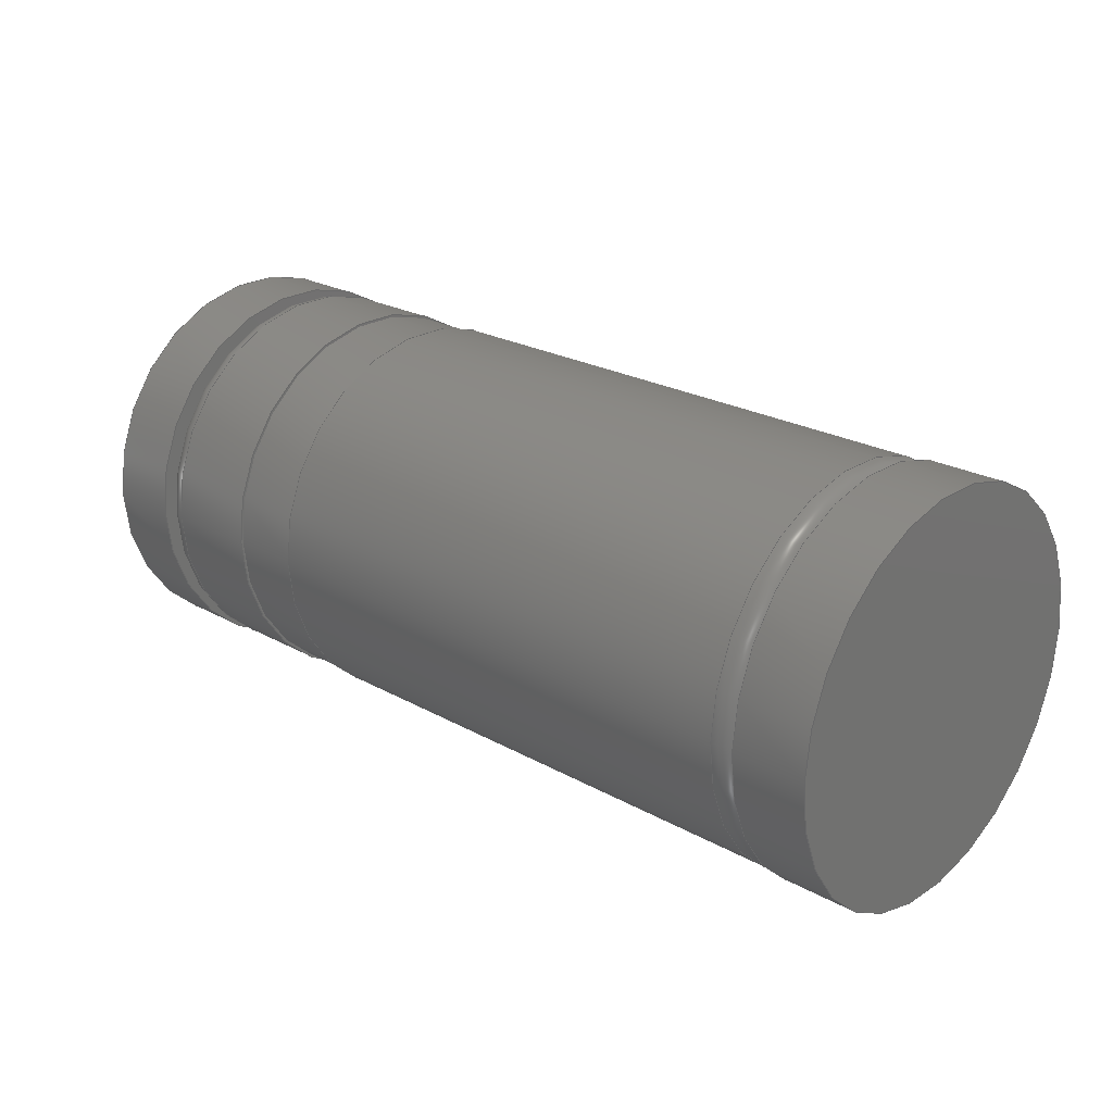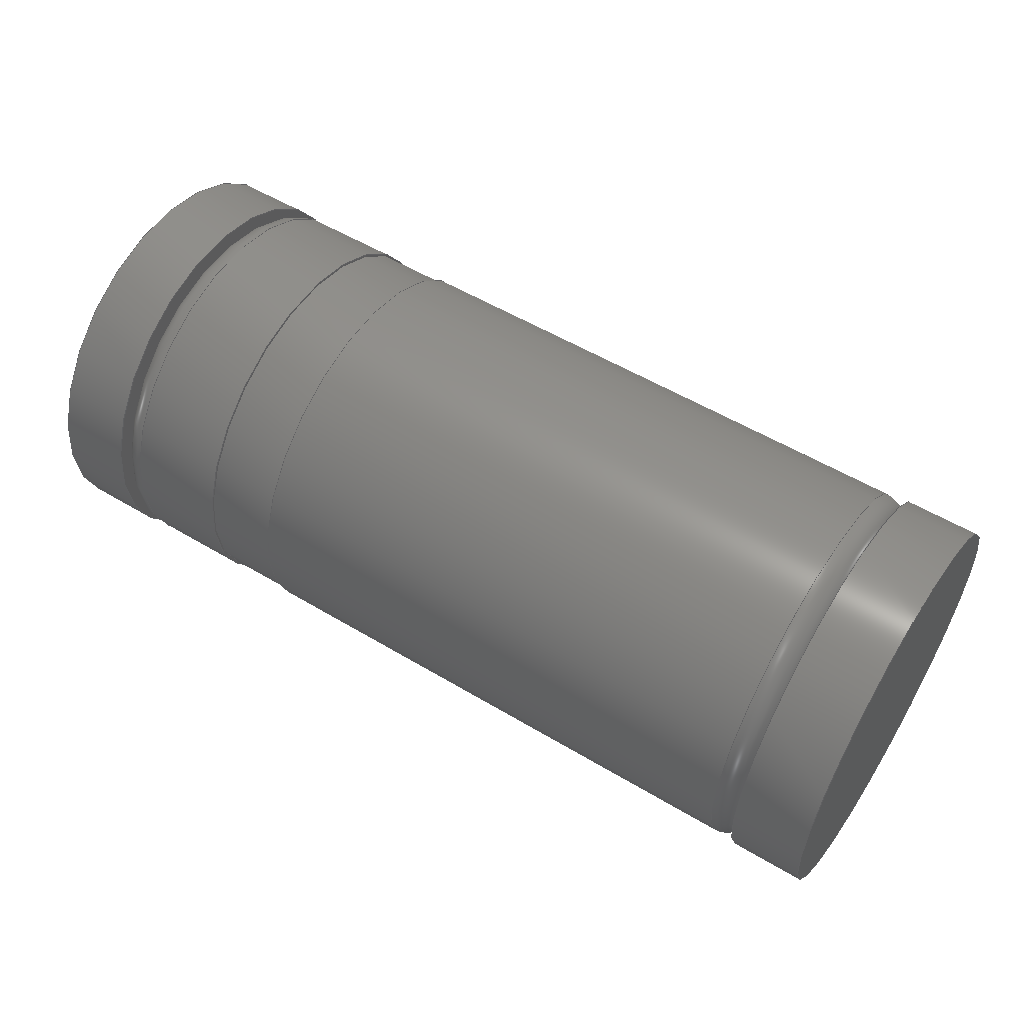
<metadata>
{"format":"step","ext":"step","renderer":"f3d","projection":"perspective","resolution":1024,"background":"white","views":[{"elev":23.7,"azim":43.0,"up":"+Y"},{"elev":54.6,"azim":32.4,"up":"+Y"}]}
</metadata>
<code>
ISO-10303-21;
DATA;
#1 = APPLICATION_PROTOCOL_DEFINITION('committee draft',
  'automotive_design',1997,#2);
#2 = APPLICATION_CONTEXT(
  'core data for automotive mechanical design processes');
#3 = SHAPE_DEFINITION_REPRESENTATION(#4,#10);
#4 = PRODUCT_DEFINITION_SHAPE('','',#5);
#5 = PRODUCT_DEFINITION('design','',#6,#9);
#6 = PRODUCT_DEFINITION_FORMATION('','',#7);
#7 = PRODUCT('D_SOD-80C','D_SOD-80C','',(#8));
#8 = MECHANICAL_CONTEXT('',#2,'mechanical');
#9 = PRODUCT_DEFINITION_CONTEXT('part definition',#2,'design');
#10 = ADVANCED_BREP_SHAPE_REPRESENTATION('',(#11,#15),#300);
#11 = AXIS2_PLACEMENT_3D('',#12,#13,#14);
#12 = CARTESIAN_POINT('',(0,0,0));
#13 = DIRECTION('',(0,0,1));
#14 = DIRECTION('',(1,0,-0));
#15 = MANIFOLD_SOLID_BREP('',#16);
#16 = CLOSED_SHELL('',(#17,#50,#70,#79,#105,#130,#150,#175,#195,#220,
    #246,#266,#291));
#17 = ADVANCED_FACE('',(#18),#45,.T.);
#18 = FACE_BOUND('',#19,.F.);
#19 = EDGE_LOOP('',(#20,#30,#37,#38));
#20 = ORIENTED_EDGE('',*,*,#21,.T.);
#21 = EDGE_CURVE('',#22,#24,#26,.T.);
#22 = VERTEX_POINT('',#23);
#23 = CARTESIAN_POINT('',(1.55,-0.001579,0));
#24 = VERTEX_POINT('',#25);
#25 = CARTESIAN_POINT('',(1.85,-0.001579,0));
#26 = LINE('',#27,#28);
#27 = CARTESIAN_POINT('',(1.55,-0.001579,0));
#28 = VECTOR('',#29,1);
#29 = DIRECTION('',(1,0,2.22e-16));
#30 = ORIENTED_EDGE('',*,*,#31,.T.);
#31 = EDGE_CURVE('',#24,#24,#32,.T.);
#32 = CIRCLE('',#33,0.8);
#33 = AXIS2_PLACEMENT_3D('',#34,#35,#36);
#34 = CARTESIAN_POINT('',(1.85,-0.001579,0.8));
#35 = DIRECTION('',(1,-0,2.22e-16));
#36 = DIRECTION('',(2.22e-16,0,-1));
#37 = ORIENTED_EDGE('',*,*,#21,.F.);
#38 = ORIENTED_EDGE('',*,*,#39,.F.);
#39 = EDGE_CURVE('',#22,#22,#40,.T.);
#40 = CIRCLE('',#41,0.8);
#41 = AXIS2_PLACEMENT_3D('',#42,#43,#44);
#42 = CARTESIAN_POINT('',(1.55,-0.001579,0.8));
#43 = DIRECTION('',(1,-0,2.22e-16));
#44 = DIRECTION('',(2.22e-16,0,-1));
#45 = CYLINDRICAL_SURFACE('',#46,0.8);
#46 = AXIS2_PLACEMENT_3D('',#47,#48,#49);
#47 = CARTESIAN_POINT('',(1.55,-0.001579,0.8));
#48 = DIRECTION('',(-1,-0,-2.22e-16));
#49 = DIRECTION('',(2.22e-16,0,-1));
#50 = ADVANCED_FACE('',(#51,#54),#65,.T.);
#51 = FACE_BOUND('',#52,.T.);
#52 = EDGE_LOOP('',(#53));
#53 = ORIENTED_EDGE('',*,*,#39,.F.);
#54 = FACE_BOUND('',#55,.T.);
#55 = EDGE_LOOP('',(#56));
#56 = ORIENTED_EDGE('',*,*,#57,.T.);
#57 = EDGE_CURVE('',#58,#58,#60,.T.);
#58 = VERTEX_POINT('',#59);
#59 = CARTESIAN_POINT('',(1.55,-0.001579,0.11));
#60 = CIRCLE('',#61,0.69);
#61 = AXIS2_PLACEMENT_3D('',#62,#63,#64);
#62 = CARTESIAN_POINT('',(1.55,-0.001579,0.8));
#63 = DIRECTION('',(1,-0,2.22e-16));
#64 = DIRECTION('',(2.22e-16,0,-1));
#65 = PLANE('',#66);
#66 = AXIS2_PLACEMENT_3D('',#67,#68,#69);
#67 = CARTESIAN_POINT('',(1.55,-0.001579,0));
#68 = DIRECTION('',(-1,0,-2.22e-16));
#69 = DIRECTION('',(-2.22e-16,0,1));
#70 = ADVANCED_FACE('',(#71),#74,.F.);
#71 = FACE_BOUND('',#72,.T.);
#72 = EDGE_LOOP('',(#73));
#73 = ORIENTED_EDGE('',*,*,#31,.T.);
#74 = PLANE('',#75);
#75 = AXIS2_PLACEMENT_3D('',#76,#77,#78);
#76 = CARTESIAN_POINT('',(1.85,-0.001579,1.11e-16));
#77 = DIRECTION('',(-1,0,-2.22e-16));
#78 = DIRECTION('',(-2.22e-16,0,1));
#79 = ADVANCED_FACE('',(#80),#100,.T.);
#80 = FACE_BOUND('',#81,.T.);
#81 = EDGE_LOOP('',(#82,#91,#98,#99));
#82 = ORIENTED_EDGE('',*,*,#83,.T.);
#83 = EDGE_CURVE('',#84,#84,#86,.T.);
#84 = VERTEX_POINT('',#85);
#85 = CARTESIAN_POINT('',(1.45,-0.001579,0.01));
#86 = CIRCLE('',#87,0.79);
#87 = AXIS2_PLACEMENT_3D('',#88,#89,#90);
#88 = CARTESIAN_POINT('',(1.45,-0.001579,0.8));
#89 = DIRECTION('',(1,-0,2.22e-16));
#90 = DIRECTION('',(2.22e-16,0,-1));
#91 = ORIENTED_EDGE('',*,*,#92,.T.);
#92 = EDGE_CURVE('',#84,#58,#93,.T.);
#93 = CIRCLE('',#94,0.1);
#94 = AXIS2_PLACEMENT_3D('',#95,#96,#97);
#95 = CARTESIAN_POINT('',(1.45,-0.001579,0.11));
#96 = DIRECTION('',(0,-1,0));
#97 = DIRECTION('',(2.22e-16,0,-1));
#98 = ORIENTED_EDGE('',*,*,#57,.F.);
#99 = ORIENTED_EDGE('',*,*,#92,.F.);
#100 = TOROIDAL_SURFACE('',#101,0.69,0.1);
#101 = AXIS2_PLACEMENT_3D('',#102,#103,#104);
#102 = CARTESIAN_POINT('',(1.45,-0.001579,0.8));
#103 = DIRECTION('',(1,0,2.22e-16));
#104 = DIRECTION('',(2.22e-16,0,-1));
#105 = ADVANCED_FACE('',(#106),#125,.T.);
#106 = FACE_BOUND('',#107,.T.);
#107 = EDGE_LOOP('',(#108,#117,#123,#124));
#108 = ORIENTED_EDGE('',*,*,#109,.T.);
#109 = EDGE_CURVE('',#110,#110,#112,.T.);
#110 = VERTEX_POINT('',#111);
#111 = CARTESIAN_POINT('',(-0.75,-0.001579,0.01));
#112 = CIRCLE('',#113,0.79);
#113 = AXIS2_PLACEMENT_3D('',#114,#115,#116);
#114 = CARTESIAN_POINT('',(-0.75,-0.001579,0.8));
#115 = DIRECTION('',(1,-0,2.22e-16));
#116 = DIRECTION('',(2.22e-16,0,-1));
#117 = ORIENTED_EDGE('',*,*,#118,.T.);
#118 = EDGE_CURVE('',#110,#84,#119,.T.);
#119 = LINE('',#120,#121);
#120 = CARTESIAN_POINT('',(-1.55,-0.001579,0.01));
#121 = VECTOR('',#122,1);
#122 = DIRECTION('',(1,0,2.22e-16));
#123 = ORIENTED_EDGE('',*,*,#83,.F.);
#124 = ORIENTED_EDGE('',*,*,#118,.F.);
#125 = CYLINDRICAL_SURFACE('',#126,0.79);
#126 = AXIS2_PLACEMENT_3D('',#127,#128,#129);
#127 = CARTESIAN_POINT('',(-1.55,-0.001579,0.8));
#128 = DIRECTION('',(1,0,2.22e-16));
#129 = DIRECTION('',(2.22e-16,0,-1));
#130 = ADVANCED_FACE('',(#131,#134),#145,.F.);
#131 = FACE_BOUND('',#132,.F.);
#132 = EDGE_LOOP('',(#133));
#133 = ORIENTED_EDGE('',*,*,#109,.T.);
#134 = FACE_BOUND('',#135,.F.);
#135 = EDGE_LOOP('',(#136));
#136 = ORIENTED_EDGE('',*,*,#137,.F.);
#137 = EDGE_CURVE('',#138,#138,#140,.T.);
#138 = VERTEX_POINT('',#139);
#139 = CARTESIAN_POINT('',(-0.75,-0.001579,0.02));
#140 = CIRCLE('',#141,0.78);
#141 = AXIS2_PLACEMENT_3D('',#142,#143,#144);
#142 = CARTESIAN_POINT('',(-0.75,-0.001579,0.8));
#143 = DIRECTION('',(1,-0,2.22e-16));
#144 = DIRECTION('',(2.22e-16,0,-1));
#145 = PLANE('',#146);
#146 = AXIS2_PLACEMENT_3D('',#147,#148,#149);
#147 = CARTESIAN_POINT('',(-0.75,-0.001579,0.8));
#148 = DIRECTION('',(1,0,2.22e-16));
#149 = DIRECTION('',(2.22e-16,0,-1));
#150 = ADVANCED_FACE('',(#151),#170,.T.);
#151 = FACE_BOUND('',#152,.T.);
#152 = EDGE_LOOP('',(#153,#161,#162,#163));
#153 = ORIENTED_EDGE('',*,*,#154,.T.);
#154 = EDGE_CURVE('',#155,#138,#157,.T.);
#155 = VERTEX_POINT('',#156);
#156 = CARTESIAN_POINT('',(-1.05,-0.001579,0.02));
#157 = LINE('',#158,#159);
#158 = CARTESIAN_POINT('',(-1.05,-0.001579,0.02));
#159 = VECTOR('',#160,1);
#160 = DIRECTION('',(1,0,2.22e-16));
#161 = ORIENTED_EDGE('',*,*,#137,.F.);
#162 = ORIENTED_EDGE('',*,*,#154,.F.);
#163 = ORIENTED_EDGE('',*,*,#164,.T.);
#164 = EDGE_CURVE('',#155,#155,#165,.T.);
#165 = CIRCLE('',#166,0.78);
#166 = AXIS2_PLACEMENT_3D('',#167,#168,#169);
#167 = CARTESIAN_POINT('',(-1.05,-0.001579,0.8));
#168 = DIRECTION('',(1,-0,2.22e-16));
#169 = DIRECTION('',(2.22e-16,0,-1));
#170 = CYLINDRICAL_SURFACE('',#171,0.78);
#171 = AXIS2_PLACEMENT_3D('',#172,#173,#174);
#172 = CARTESIAN_POINT('',(-1.05,-0.001579,0.8));
#173 = DIRECTION('',(1,0,2.22e-16));
#174 = DIRECTION('',(2.22e-16,0,-1));
#175 = ADVANCED_FACE('',(#176,#187),#190,.T.);
#176 = FACE_BOUND('',#177,.T.);
#177 = EDGE_LOOP('',(#178));
#178 = ORIENTED_EDGE('',*,*,#179,.T.);
#179 = EDGE_CURVE('',#180,#180,#182,.T.);
#180 = VERTEX_POINT('',#181);
#181 = CARTESIAN_POINT('',(-1.05,-0.001579,
    0.01));
#182 = CIRCLE('',#183,0.79);
#183 = AXIS2_PLACEMENT_3D('',#184,#185,#186);
#184 = CARTESIAN_POINT('',(-1.05,-0.001579,0.8));
#185 = DIRECTION('',(1,-0,2.22e-16));
#186 = DIRECTION('',(2.22e-16,0,-1));
#187 = FACE_BOUND('',#188,.T.);
#188 = EDGE_LOOP('',(#189));
#189 = ORIENTED_EDGE('',*,*,#164,.F.);
#190 = PLANE('',#191);
#191 = AXIS2_PLACEMENT_3D('',#192,#193,#194);
#192 = CARTESIAN_POINT('',(-1.05,-0.001579,0.8));
#193 = DIRECTION('',(1,0,2.22e-16));
#194 = DIRECTION('',(2.22e-16,0,-1));
#195 = ADVANCED_FACE('',(#196),#215,.T.);
#196 = FACE_BOUND('',#197,.T.);
#197 = EDGE_LOOP('',(#198,#207,#213,#214));
#198 = ORIENTED_EDGE('',*,*,#199,.T.);
#199 = EDGE_CURVE('',#200,#200,#202,.T.);
#200 = VERTEX_POINT('',#201);
#201 = CARTESIAN_POINT('',(-1.45,-0.001579,0.01));
#202 = CIRCLE('',#203,0.79);
#203 = AXIS2_PLACEMENT_3D('',#204,#205,#206);
#204 = CARTESIAN_POINT('',(-1.45,-0.001579,0.8));
#205 = DIRECTION('',(1,-0,2.22e-16));
#206 = DIRECTION('',(2.22e-16,0,-1));
#207 = ORIENTED_EDGE('',*,*,#208,.T.);
#208 = EDGE_CURVE('',#200,#180,#209,.T.);
#209 = LINE('',#210,#211);
#210 = CARTESIAN_POINT('',(-1.55,-0.001579,0.01));
#211 = VECTOR('',#212,1);
#212 = DIRECTION('',(1,0,2.22e-16));
#213 = ORIENTED_EDGE('',*,*,#179,.F.);
#214 = ORIENTED_EDGE('',*,*,#208,.F.);
#215 = CYLINDRICAL_SURFACE('',#216,0.79);
#216 = AXIS2_PLACEMENT_3D('',#217,#218,#219);
#217 = CARTESIAN_POINT('',(-1.55,-0.001579,0.8));
#218 = DIRECTION('',(1,0,2.22e-16));
#219 = DIRECTION('',(2.22e-16,0,-1));
#220 = ADVANCED_FACE('',(#221),#241,.T.);
#221 = FACE_BOUND('',#222,.F.);
#222 = EDGE_LOOP('',(#223,#224,#233,#240));
#223 = ORIENTED_EDGE('',*,*,#199,.T.);
#224 = ORIENTED_EDGE('',*,*,#225,.T.);
#225 = EDGE_CURVE('',#200,#226,#228,.T.);
#226 = VERTEX_POINT('',#227);
#227 = CARTESIAN_POINT('',(-1.55,-0.001579,0.11));
#228 = CIRCLE('',#229,0.1);
#229 = AXIS2_PLACEMENT_3D('',#230,#231,#232);
#230 = CARTESIAN_POINT('',(-1.45,-0.001579,0.11));
#231 = DIRECTION('',(0,1,0));
#232 = DIRECTION('',(2.22e-16,0,-1));
#233 = ORIENTED_EDGE('',*,*,#234,.F.);
#234 = EDGE_CURVE('',#226,#226,#235,.T.);
#235 = CIRCLE('',#236,0.69);
#236 = AXIS2_PLACEMENT_3D('',#237,#238,#239);
#237 = CARTESIAN_POINT('',(-1.55,-0.001579,0.8));
#238 = DIRECTION('',(1,-0,2.22e-16));
#239 = DIRECTION('',(2.22e-16,0,-1));
#240 = ORIENTED_EDGE('',*,*,#225,.F.);
#241 = TOROIDAL_SURFACE('',#242,0.69,0.1);
#242 = AXIS2_PLACEMENT_3D('',#243,#244,#245);
#243 = CARTESIAN_POINT('',(-1.45,-0.001579,0.8));
#244 = DIRECTION('',(-1,-0,-2.22e-16));
#245 = DIRECTION('',(2.22e-16,0,-1));
#246 = ADVANCED_FACE('',(#247,#258),#261,.T.);
#247 = FACE_BOUND('',#248,.T.);
#248 = EDGE_LOOP('',(#249));
#249 = ORIENTED_EDGE('',*,*,#250,.F.);
#250 = EDGE_CURVE('',#251,#251,#253,.T.);
#251 = VERTEX_POINT('',#252);
#252 = CARTESIAN_POINT('',(-1.55,-0.001579,-6.661e-16));
#253 = CIRCLE('',#254,0.8);
#254 = AXIS2_PLACEMENT_3D('',#255,#256,#257);
#255 = CARTESIAN_POINT('',(-1.55,-0.001579,0.8));
#256 = DIRECTION('',(-1,-0,-2.22e-16));
#257 = DIRECTION('',(2.22e-16,0,-1));
#258 = FACE_BOUND('',#259,.T.);
#259 = EDGE_LOOP('',(#260));
#260 = ORIENTED_EDGE('',*,*,#234,.F.);
#261 = PLANE('',#262);
#262 = AXIS2_PLACEMENT_3D('',#263,#264,#265);
#263 = CARTESIAN_POINT('',(-1.55,-0.001579,-6.661e-16));
#264 = DIRECTION('',(1,0,2.22e-16));
#265 = DIRECTION('',(2.22e-16,0,-1));
#266 = ADVANCED_FACE('',(#267),#286,.T.);
#267 = FACE_BOUND('',#268,.F.);
#268 = EDGE_LOOP('',(#269,#277,#284,#285));
#269 = ORIENTED_EDGE('',*,*,#270,.T.);
#270 = EDGE_CURVE('',#251,#271,#273,.T.);
#271 = VERTEX_POINT('',#272);
#272 = CARTESIAN_POINT('',(-1.85,-0.001579,-6.661e-16));
#273 = LINE('',#274,#275);
#274 = CARTESIAN_POINT('',(-1.55,-0.001579,-6.661e-16));
#275 = VECTOR('',#276,1);
#276 = DIRECTION('',(-1,0,-2.22e-16));
#277 = ORIENTED_EDGE('',*,*,#278,.T.);
#278 = EDGE_CURVE('',#271,#271,#279,.T.);
#279 = CIRCLE('',#280,0.8);
#280 = AXIS2_PLACEMENT_3D('',#281,#282,#283);
#281 = CARTESIAN_POINT('',(-1.85,-0.001579,0.8));
#282 = DIRECTION('',(-1,-0,-2.22e-16));
#283 = DIRECTION('',(2.22e-16,0,-1));
#284 = ORIENTED_EDGE('',*,*,#270,.F.);
#285 = ORIENTED_EDGE('',*,*,#250,.F.);
#286 = CYLINDRICAL_SURFACE('',#287,0.8);
#287 = AXIS2_PLACEMENT_3D('',#288,#289,#290);
#288 = CARTESIAN_POINT('',(-1.55,-0.001579,0.8));
#289 = DIRECTION('',(1,0,2.22e-16));
#290 = DIRECTION('',(2.22e-16,0,-1));
#291 = ADVANCED_FACE('',(#292),#295,.F.);
#292 = FACE_BOUND('',#293,.T.);
#293 = EDGE_LOOP('',(#294));
#294 = ORIENTED_EDGE('',*,*,#278,.T.);
#295 = PLANE('',#296);
#296 = AXIS2_PLACEMENT_3D('',#297,#298,#299);
#297 = CARTESIAN_POINT('',(-1.85,-0.001579,-7.772e-16));
#298 = DIRECTION('',(1,0,2.22e-16));
#299 = DIRECTION('',(2.22e-16,0,-1));
#300 = ( GEOMETRIC_REPRESENTATION_CONTEXT(3) 
GLOBAL_UNCERTAINTY_ASSIGNED_CONTEXT((#304)) GLOBAL_UNIT_ASSIGNED_CONTEXT
((#301,#302,#303)) REPRESENTATION_CONTEXT('Context #1',
  '3D Context with UNIT and UNCERTAINTY') );
#301 = ( LENGTH_UNIT() NAMED_UNIT(*) SI_UNIT(.MILLI.,.METRE.) );
#302 = ( NAMED_UNIT(*) PLANE_ANGLE_UNIT() SI_UNIT($,.RADIAN.) );
#303 = ( NAMED_UNIT(*) SI_UNIT($,.STERADIAN.) SOLID_ANGLE_UNIT() );
#304 = UNCERTAINTY_MEASURE_WITH_UNIT(LENGTH_MEASURE(1e-07),#301,
  'distance_accuracy_value','confusion accuracy');
#305 = PRODUCT_TYPE('part',$,(#7));
#306 = MECHANICAL_DESIGN_GEOMETRIC_PRESENTATION_REPRESENTATION('',(#307,
    #315,#322,#329,#337,#344,#351,#359,#366,#373,#380,#387,#394),#300);
#307 = STYLED_ITEM('color',(#308),#17);
#308 = PRESENTATION_STYLE_ASSIGNMENT((#309));
#309 = SURFACE_STYLE_USAGE(.BOTH.,#310);
#310 = SURFACE_SIDE_STYLE('',(#311));
#311 = SURFACE_STYLE_FILL_AREA(#312);
#312 = FILL_AREA_STYLE('',(#313));
#313 = FILL_AREA_STYLE_COLOUR('',#314);
#314 = COLOUR_RGB('',0.824,0.82,0.781);
#315 = STYLED_ITEM('color',(#316),#50);
#316 = PRESENTATION_STYLE_ASSIGNMENT((#317));
#317 = SURFACE_STYLE_USAGE(.BOTH.,#318);
#318 = SURFACE_SIDE_STYLE('',(#319));
#319 = SURFACE_STYLE_FILL_AREA(#320);
#320 = FILL_AREA_STYLE('',(#321));
#321 = FILL_AREA_STYLE_COLOUR('',#314);
#322 = STYLED_ITEM('color',(#323),#70);
#323 = PRESENTATION_STYLE_ASSIGNMENT((#324));
#324 = SURFACE_STYLE_USAGE(.BOTH.,#325);
#325 = SURFACE_SIDE_STYLE('',(#326));
#326 = SURFACE_STYLE_FILL_AREA(#327);
#327 = FILL_AREA_STYLE('',(#328));
#328 = FILL_AREA_STYLE_COLOUR('',#314);
#329 = STYLED_ITEM('color',(#330),#79);
#330 = PRESENTATION_STYLE_ASSIGNMENT((#331));
#331 = SURFACE_STYLE_USAGE(.BOTH.,#332);
#332 = SURFACE_SIDE_STYLE('',(#333));
#333 = SURFACE_STYLE_FILL_AREA(#334);
#334 = FILL_AREA_STYLE('',(#335));
#335 = FILL_AREA_STYLE_COLOUR('',#336);
#336 = COLOUR_RGB('',0.809,0.426,0.148);
#337 = STYLED_ITEM('color',(#338),#105);
#338 = PRESENTATION_STYLE_ASSIGNMENT((#339));
#339 = SURFACE_STYLE_USAGE(.BOTH.,#340);
#340 = SURFACE_SIDE_STYLE('',(#341));
#341 = SURFACE_STYLE_FILL_AREA(#342);
#342 = FILL_AREA_STYLE('',(#343));
#343 = FILL_AREA_STYLE_COLOUR('',#336);
#344 = STYLED_ITEM('color',(#345),#130);
#345 = PRESENTATION_STYLE_ASSIGNMENT((#346));
#346 = SURFACE_STYLE_USAGE(.BOTH.,#347);
#347 = SURFACE_SIDE_STYLE('',(#348));
#348 = SURFACE_STYLE_FILL_AREA(#349);
#349 = FILL_AREA_STYLE('',(#350));
#350 = FILL_AREA_STYLE_COLOUR('',#336);
#351 = STYLED_ITEM('color',(#352),#150);
#352 = PRESENTATION_STYLE_ASSIGNMENT((#353));
#353 = SURFACE_STYLE_USAGE(.BOTH.,#354);
#354 = SURFACE_SIDE_STYLE('',(#355));
#355 = SURFACE_STYLE_FILL_AREA(#356);
#356 = FILL_AREA_STYLE('',(#357));
#357 = FILL_AREA_STYLE_COLOUR('',#358);
#358 = COLOUR_RGB('',0.148,0.145,0.145);
#359 = STYLED_ITEM('color',(#360),#175);
#360 = PRESENTATION_STYLE_ASSIGNMENT((#361));
#361 = SURFACE_STYLE_USAGE(.BOTH.,#362);
#362 = SURFACE_SIDE_STYLE('',(#363));
#363 = SURFACE_STYLE_FILL_AREA(#364);
#364 = FILL_AREA_STYLE('',(#365));
#365 = FILL_AREA_STYLE_COLOUR('',#336);
#366 = STYLED_ITEM('color',(#367),#195);
#367 = PRESENTATION_STYLE_ASSIGNMENT((#368));
#368 = SURFACE_STYLE_USAGE(.BOTH.,#369);
#369 = SURFACE_SIDE_STYLE('',(#370));
#370 = SURFACE_STYLE_FILL_AREA(#371);
#371 = FILL_AREA_STYLE('',(#372));
#372 = FILL_AREA_STYLE_COLOUR('',#336);
#373 = STYLED_ITEM('color',(#374),#220);
#374 = PRESENTATION_STYLE_ASSIGNMENT((#375));
#375 = SURFACE_STYLE_USAGE(.BOTH.,#376);
#376 = SURFACE_SIDE_STYLE('',(#377));
#377 = SURFACE_STYLE_FILL_AREA(#378);
#378 = FILL_AREA_STYLE('',(#379));
#379 = FILL_AREA_STYLE_COLOUR('',#336);
#380 = STYLED_ITEM('color',(#381),#246);
#381 = PRESENTATION_STYLE_ASSIGNMENT((#382));
#382 = SURFACE_STYLE_USAGE(.BOTH.,#383);
#383 = SURFACE_SIDE_STYLE('',(#384));
#384 = SURFACE_STYLE_FILL_AREA(#385);
#385 = FILL_AREA_STYLE('',(#386));
#386 = FILL_AREA_STYLE_COLOUR('',#314);
#387 = STYLED_ITEM('color',(#388),#266);
#388 = PRESENTATION_STYLE_ASSIGNMENT((#389));
#389 = SURFACE_STYLE_USAGE(.BOTH.,#390);
#390 = SURFACE_SIDE_STYLE('',(#391));
#391 = SURFACE_STYLE_FILL_AREA(#392);
#392 = FILL_AREA_STYLE('',(#393));
#393 = FILL_AREA_STYLE_COLOUR('',#314);
#394 = STYLED_ITEM('color',(#395),#291);
#395 = PRESENTATION_STYLE_ASSIGNMENT((#396));
#396 = SURFACE_STYLE_USAGE(.BOTH.,#397);
#397 = SURFACE_SIDE_STYLE('',(#398));
#398 = SURFACE_STYLE_FILL_AREA(#399);
#399 = FILL_AREA_STYLE('',(#400));
#400 = FILL_AREA_STYLE_COLOUR('',#314);
ENDSEC;
END-ISO-10303-21;

</code>
